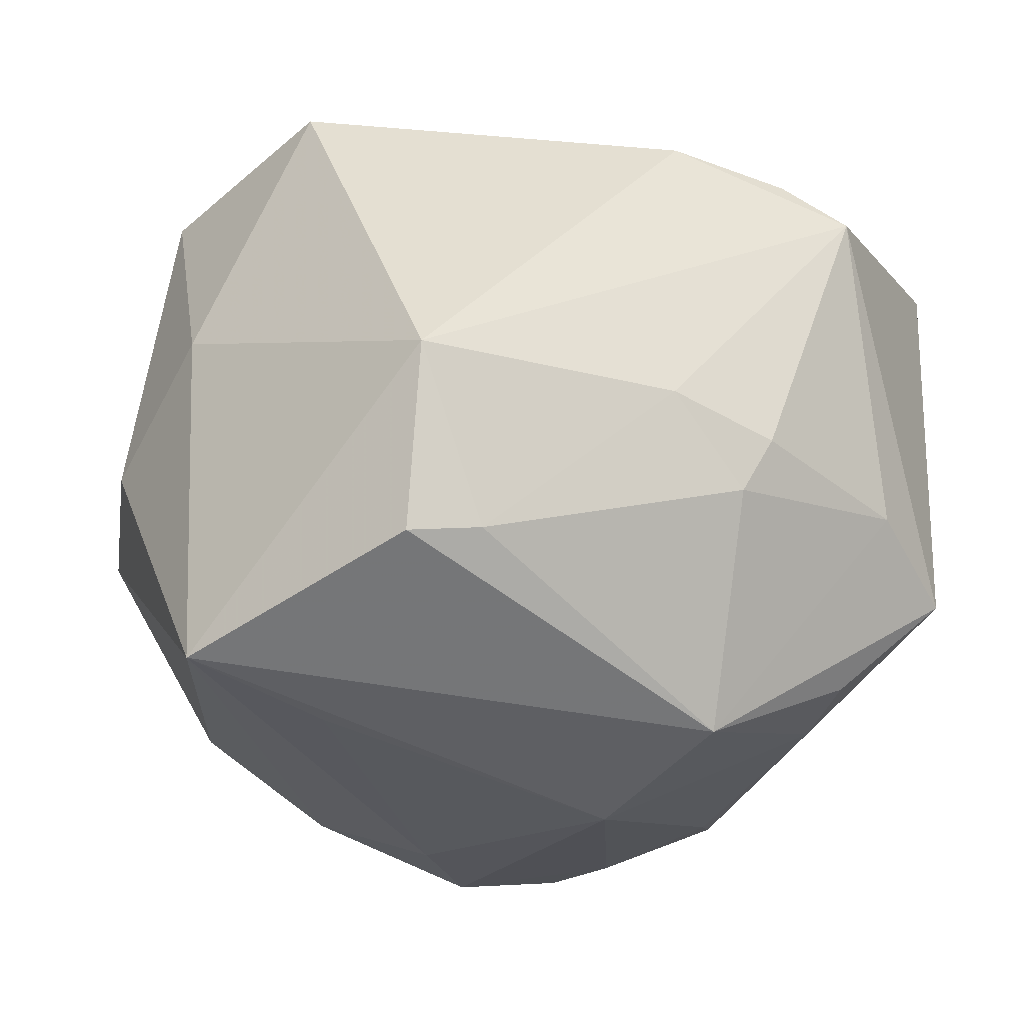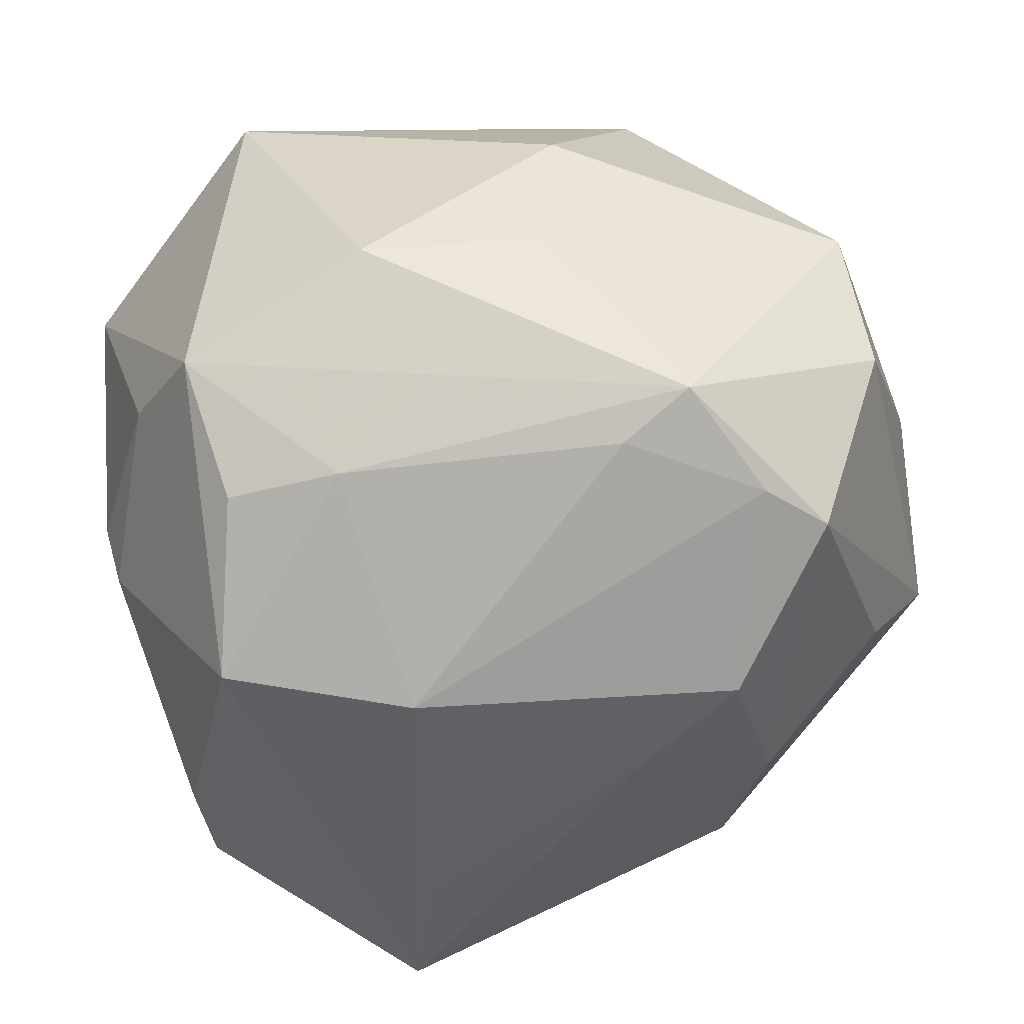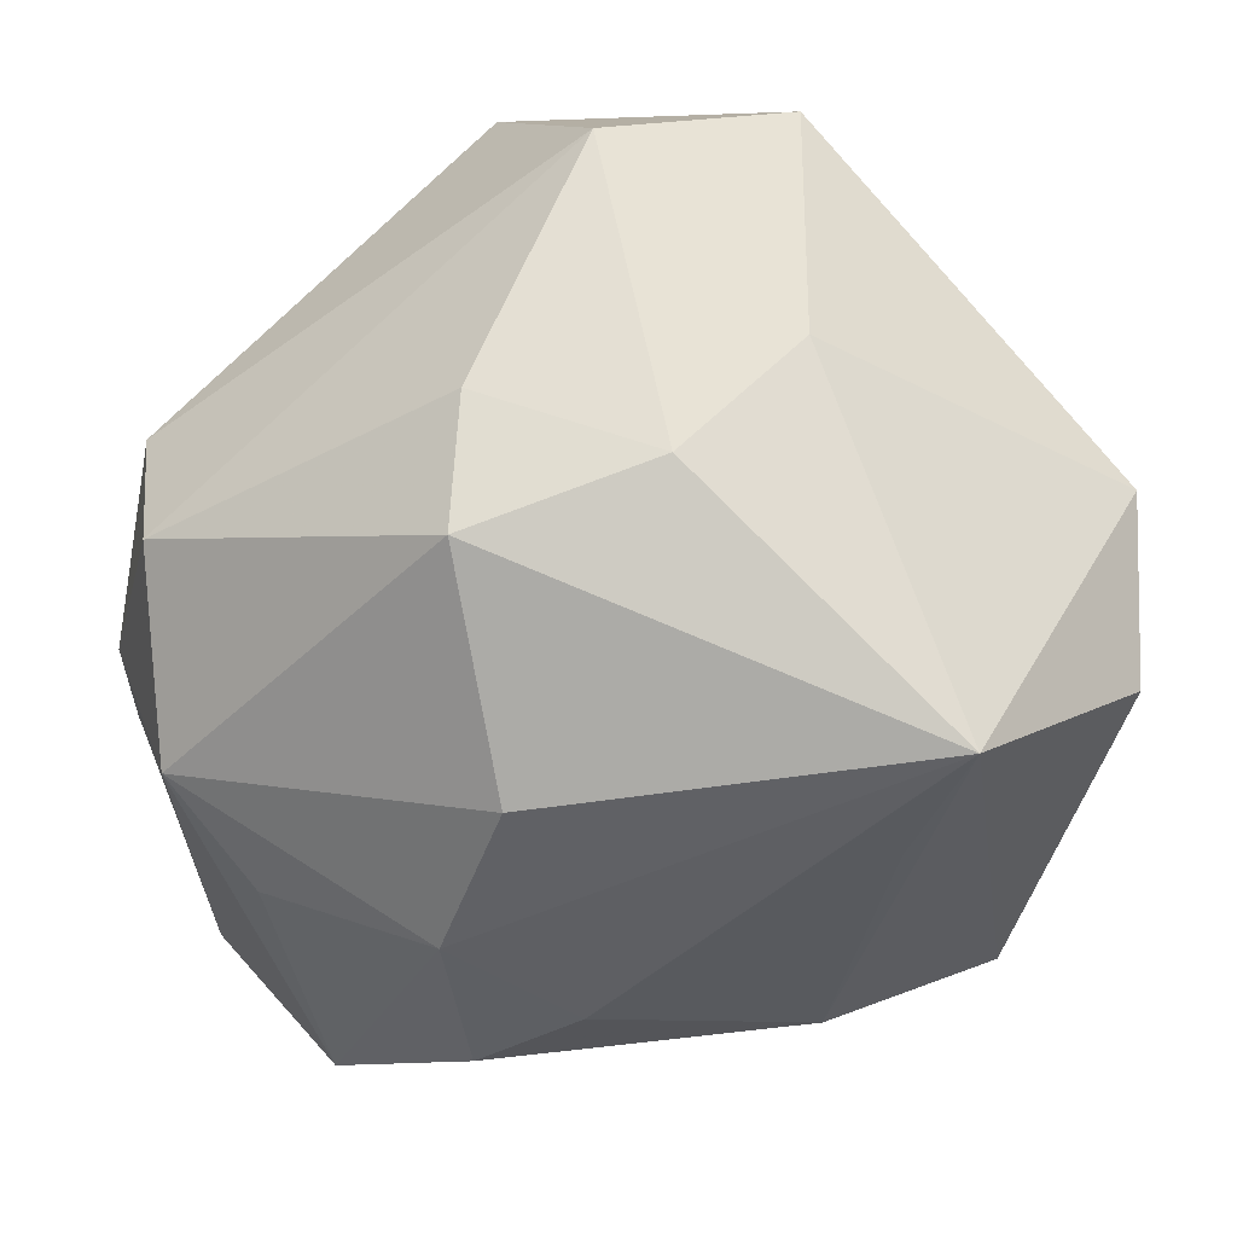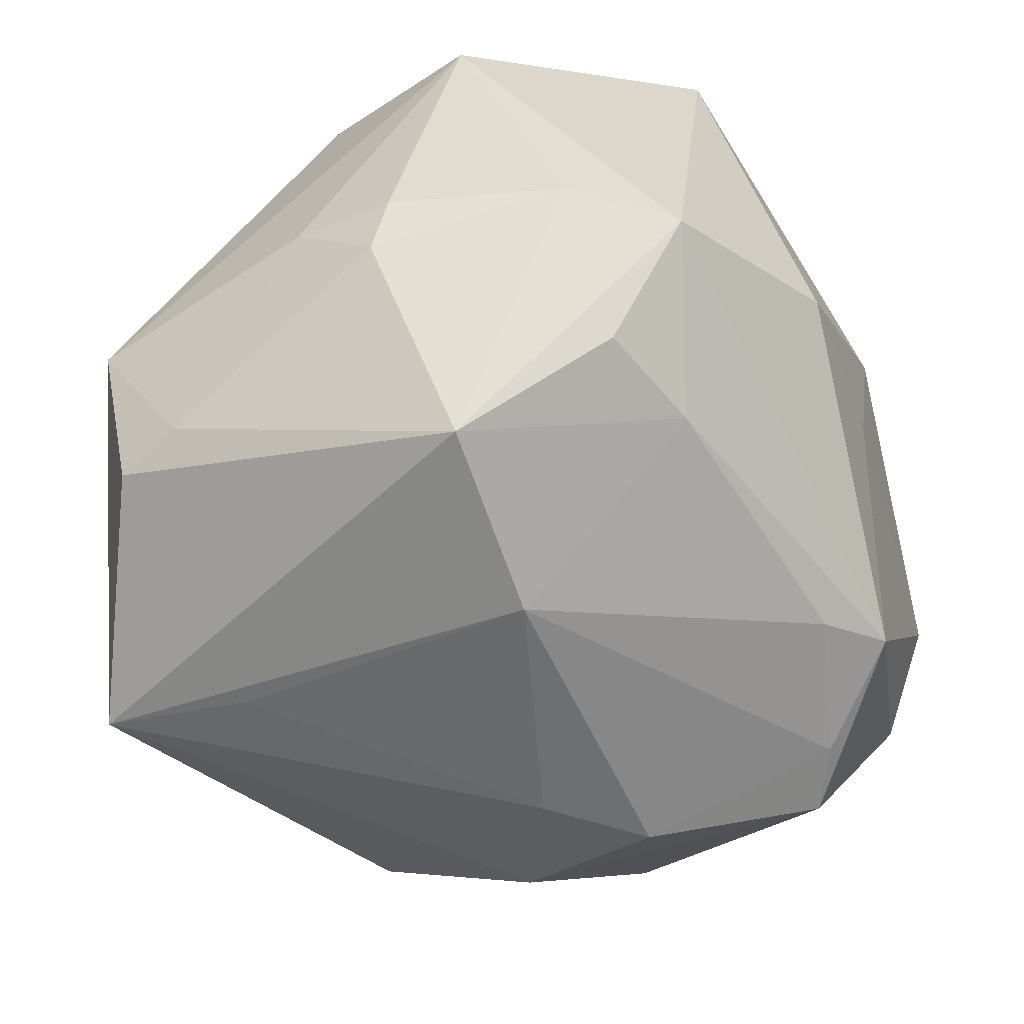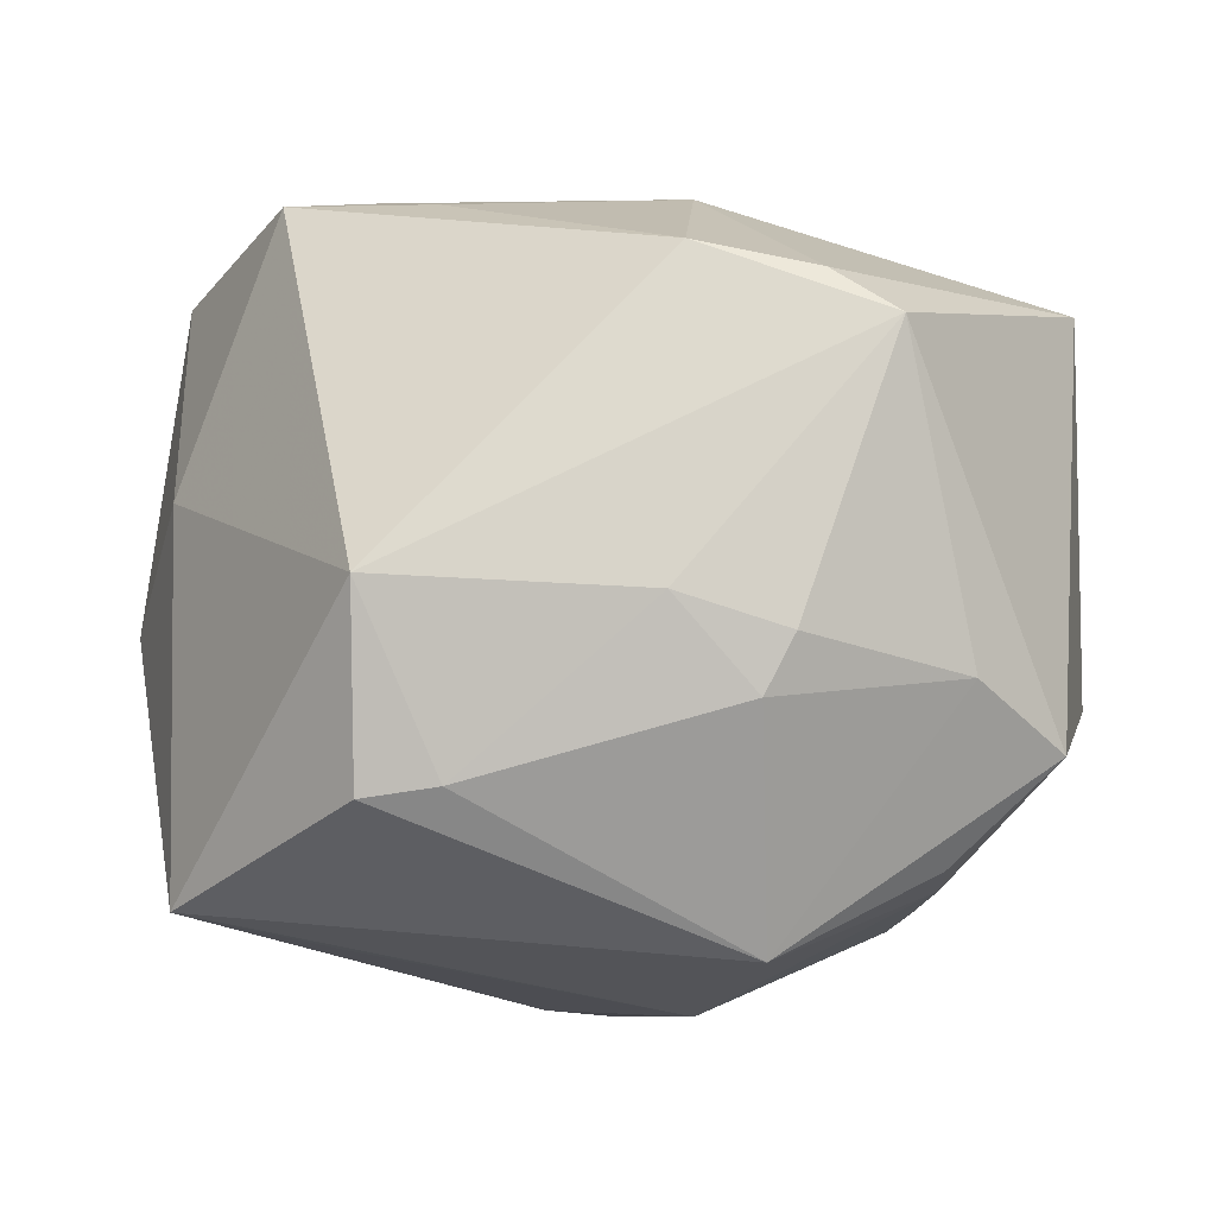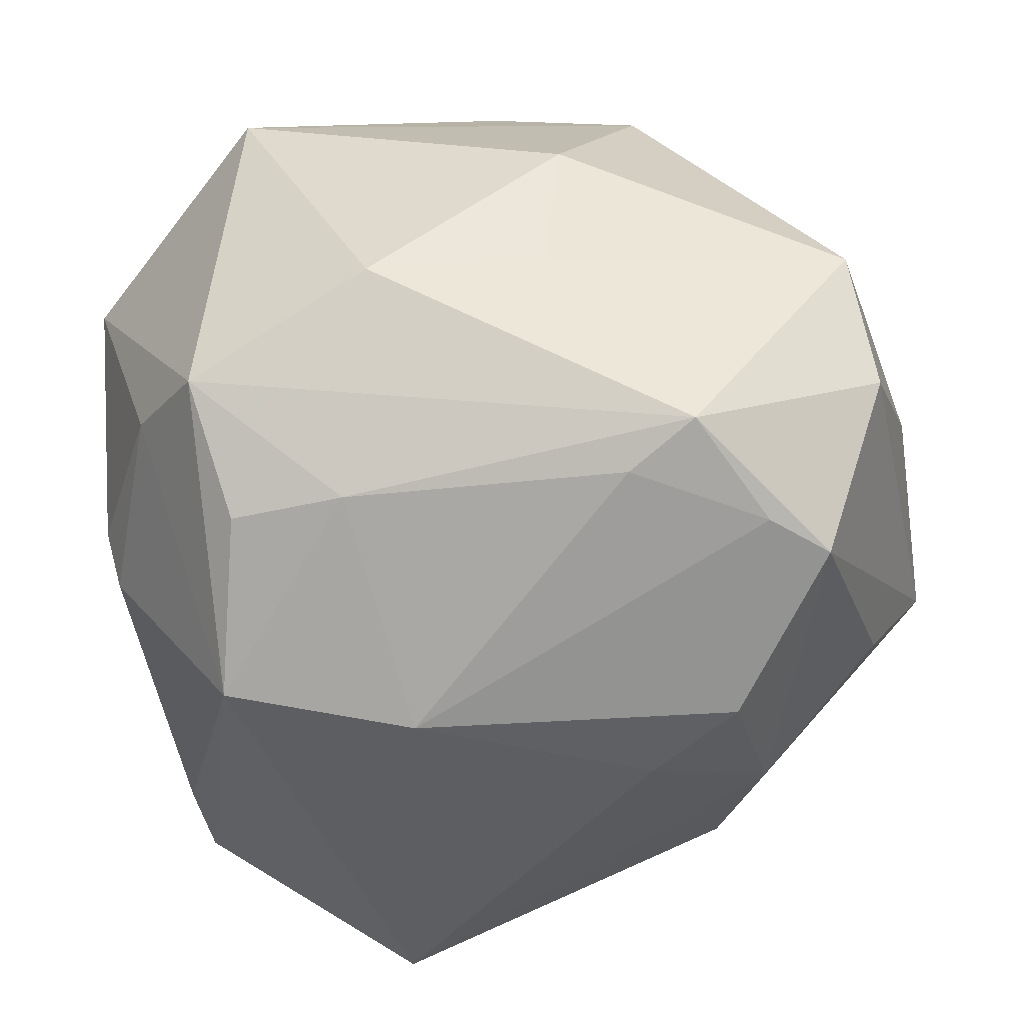
<metadata>
{"format":"obj","ext":"obj","renderer":"f3d","projection":"perspective","resolution":1024,"background":"white","views":[{"elev":-28.8,"azim":-103.0,"up":"+Z"},{"elev":-52.6,"azim":14.2,"up":"+Z"},{"elev":69.7,"azim":164.3,"up":"+Y"},{"elev":-60.8,"azim":-51.1,"up":"+Z"},{"elev":-13.5,"azim":-87.9,"up":"+Z"},{"elev":-48.9,"azim":13.3,"up":"+Z"}]}
</metadata>
<code>
v -0.01857 -0.04269 0.02257
v -0.03934 -0.0195 0.02028
v -0.0202 -0.02959 -0.02828
v 0.02529 0.0006745 0.03194
v 0.02986 0.001621 0.02812
v -0.01335 0.02344 -0.03401
v -0.01922 0.03803 -0.03141
v 0.01405 -0.03842 -0.006859
v -0.02179 0.02014 0.03327
v 0.03998 -0.004509 0.01499
v 0.02683 -0.02957 -0.02559
v -0.04037 -0.02598 0.0158
v -0.03792 0.01979 -0.02474
v 0.01794 0.03144 -0.02397
v 0.03919 0.01144 -0.01909
v 0.04489 -0.01963 -0.01313
v -0.03829 0.0125 -0.02377
v 0.04093 0.02423 0.01008
v -0.02514 -0.01398 -0.03673
v -0.002132 0.04492 -0.002868
v -0.0222 -0.04013 -0.01864
v -0.04191 -0.006012 -0.008192
v 0.01239 0.04249 0.008199
v -0.03054 -0.03196 -0.01342
v -0.02589 0.01462 0.0315
v 0.01673 0.0434 -0.004254
v -0.02154 -0.008199 0.03333
v 0.03714 -0.01303 -0.02999
v 0.006476 -0.0292 0.03568
v -0.02422 0.02898 0.0321
v 0.02494 0.0009219 -0.03613
v 0.001438 0.02489 0.04061
v 0.01946 -0.02658 -0.02841
v -0.004478 0.04059 0.02917
v 0.01482 0.0071 -0.03654
v -0.01662 0.03947 0.006451
v 0.04453 0.01655 -0.008176
v -0.04012 -0.007621 0.02269
v -0.003111 -0.04401 -0.01089
v 0.0255 0.01743 -0.02981
v 0.02226 -0.02798 0.03081
v -0.03981 -0.01655 -0.01127
v -0.04367 0.01977 -0.007049
v 0.04357 -0.02655 -0.0005052
v 0.04635 0.0005019 0.003406
v 0.03195 -0.01826 -0.02954
v -0.006756 -0.007608 -0.03941
v 0.01596 -0.03971 0.009562
v -0.03879 -0.01367 -0.01668
v -0.008666 -0.02982 -0.02833
v 0.04638 0.004938 0.008407
v 0.04042 -0.01615 0.01071
v 0.03886 0.01749 0.02219
f 12 21 1
f 1 21 39
f 30 43 38
f 38 43 12
f 1 39 48
f 51 52 44
f 45 51 44
f 37 51 45
f 53 51 18
f 18 51 37
f 36 43 30
f 2 12 1
f 2 38 12
f 21 12 24
f 24 19 21
f 49 19 24
f 12 43 22
f 30 32 34
f 34 36 30
f 20 36 34
f 34 32 53
f 53 18 34
f 29 32 27
f 38 2 27
f 1 29 27
f 27 2 1
f 53 32 4
f 4 32 29
f 41 48 44
f 44 52 41
f 41 29 1
f 1 48 41
f 41 4 29
f 44 48 8
f 8 48 39
f 14 37 40
f 40 31 35
f 28 31 40
f 46 31 28
f 14 40 7
f 35 6 7
f 7 40 35
f 7 19 13
f 7 36 20
f 13 43 7
f 43 36 7
f 10 51 53
f 52 51 10
f 53 41 10
f 10 41 52
f 16 45 44
f 28 37 16
f 37 45 16
f 11 39 21
f 33 46 11
f 11 8 39
f 11 46 28
f 44 8 11
f 28 16 11
f 11 16 44
f 50 11 21
f 33 11 50
f 47 6 35
f 35 31 47
f 47 7 6
f 19 7 47
f 47 46 33
f 31 46 47
f 33 50 47
f 47 50 19
f 13 19 17
f 17 19 49
f 17 43 13
f 17 22 43
f 49 22 17
f 42 24 12
f 49 24 42
f 12 22 42
f 42 22 49
f 14 7 26
f 26 7 20
f 26 37 14
f 26 18 37
f 30 38 25
f 38 27 25
f 9 32 30
f 9 27 32
f 30 25 9
f 9 25 27
f 53 4 5
f 5 41 53
f 4 41 5
f 15 40 37
f 15 37 28
f 28 40 15
f 21 19 3
f 3 50 21
f 19 50 3
f 23 34 18
f 18 26 23
f 20 34 23
f 23 26 20

</code>
